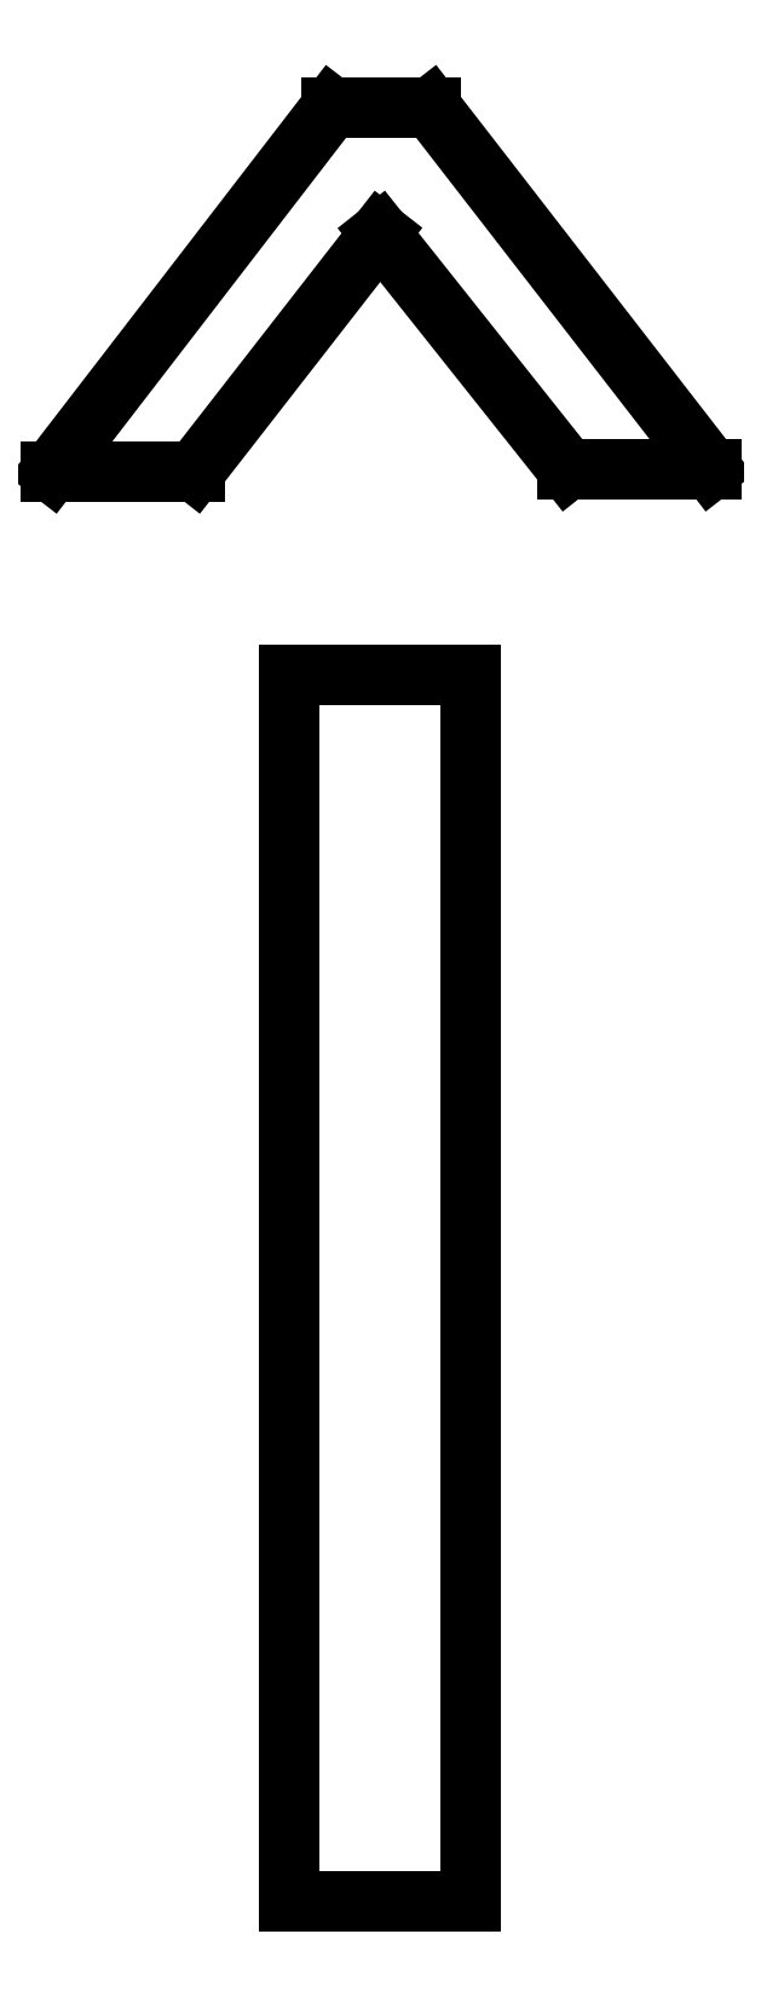
<metadata>
{"format":"dxf","ext":"dxf","renderer":"ezdxf+matplotlib","layout":"modelspace","background":"white","min_lineweight":24,"dpi":150}
</metadata>
<code>
0
SECTION
2
ENTITIES
0
LINE
8
0
10
3.722
20
9.014
30
0
11
2.819
21
9.014
31
0
0
LINE
8
0
10
2.819
20
9.014
30
0
11
1.639
21
10.5
31
0
0
LINE
8
0
10
1.639
20
10.5
30
0
11
0.4722
21
9
31
0
0
LINE
8
0
10
0.4722
20
9
30
0
11
-0.4306
21
9
31
0
0
LINE
8
0
10
-0.4306
20
9
30
0
11
1.333
21
11.29
31
0
0
LINE
8
0
10
1.333
20
11.29
30
0
11
1.958
21
11.29
31
0
0
LINE
8
0
10
1.958
20
11.29
30
0
11
3.722
21
9.014
31
0
0
LINE
8
0
10
1.069
20
-0
30
0
11
1.069
21
7.722
31
0
0
LINE
8
0
10
1.069
20
7.722
30
0
11
2.208
21
7.722
31
0
0
LINE
8
0
10
2.208
20
7.722
30
0
11
2.208
21
-0
31
0
0
LINE
8
0
10
2.208
20
-0
30
0
11
1.069
21
-0
31
0
0
ENDSEC
0
EOF

</code>
